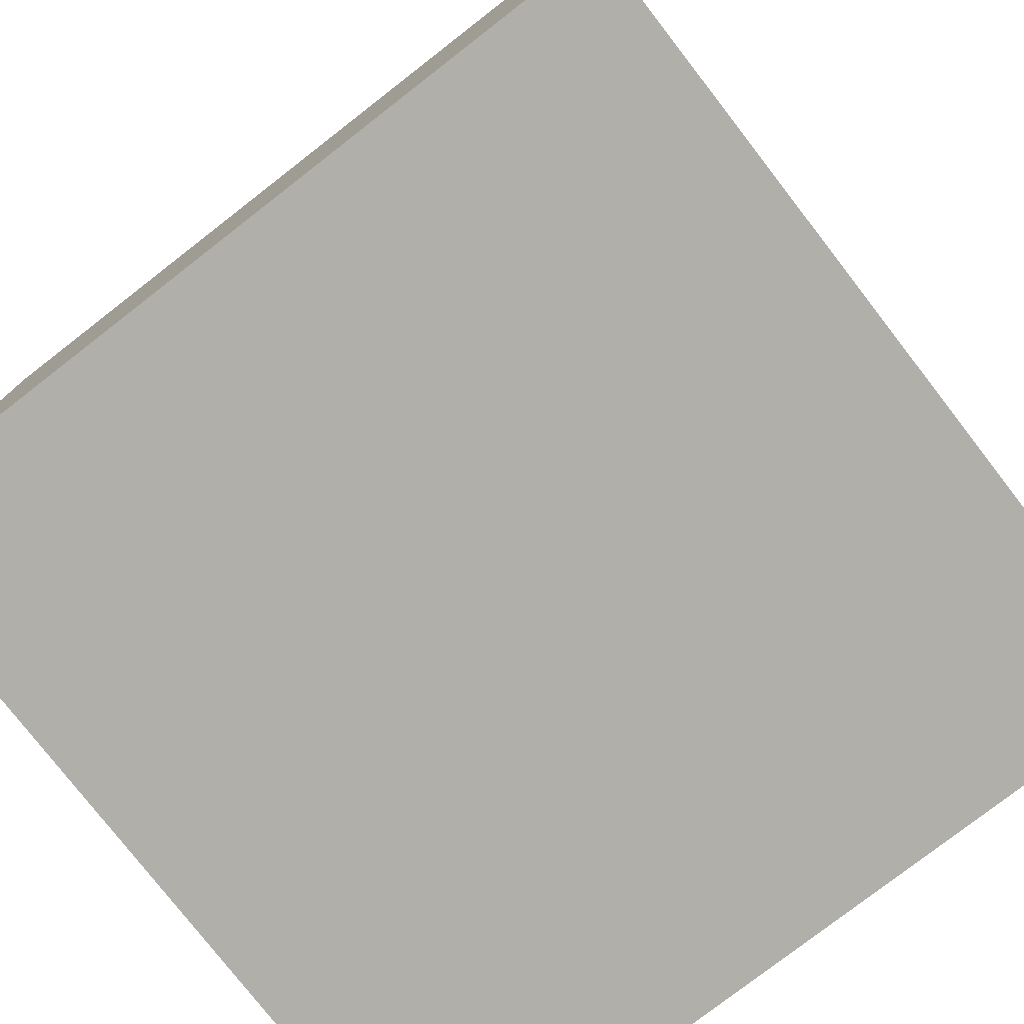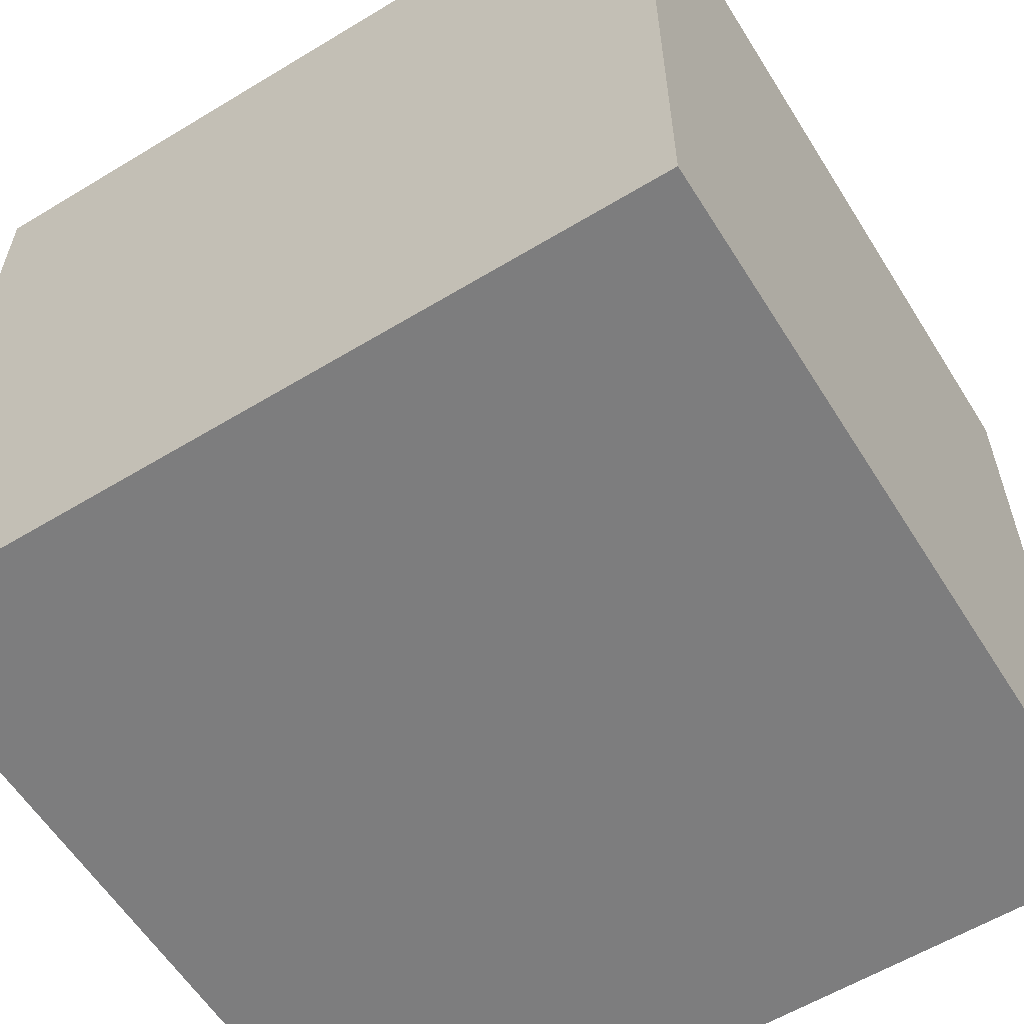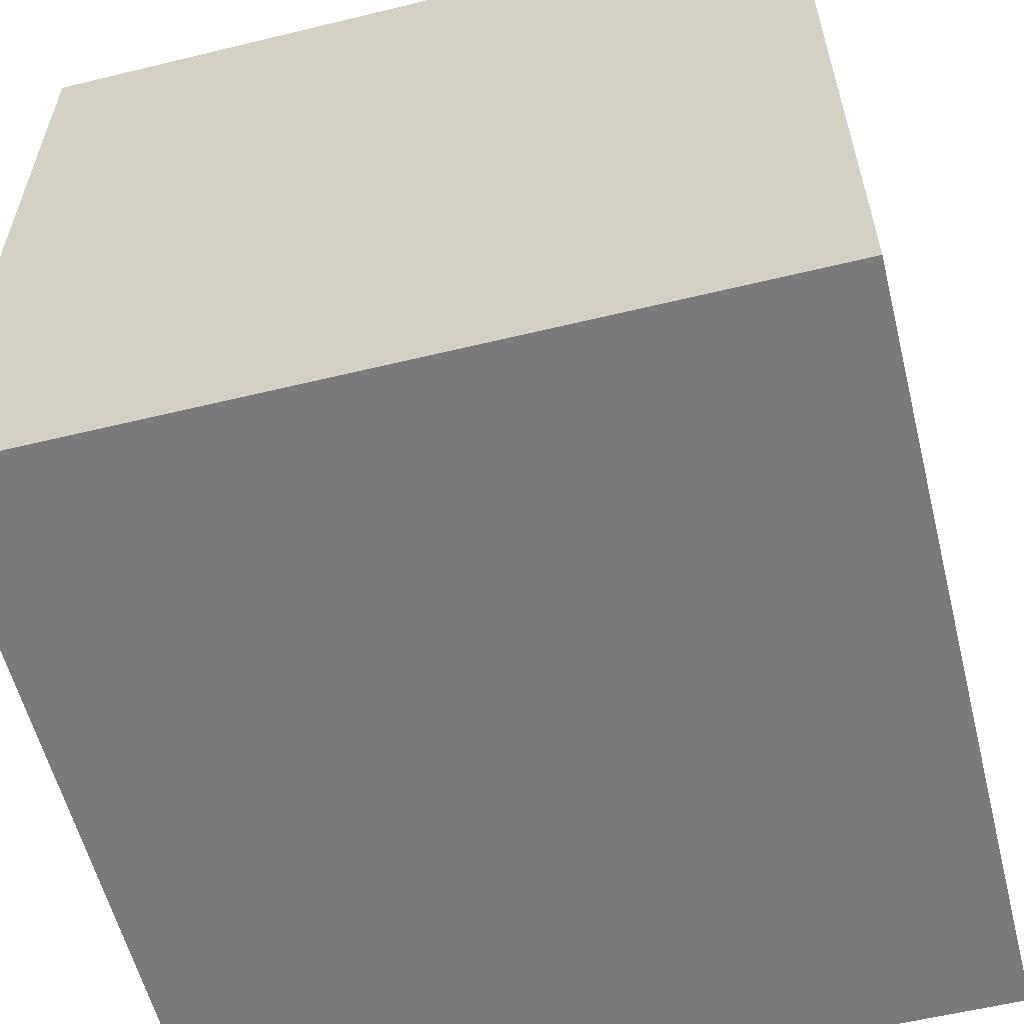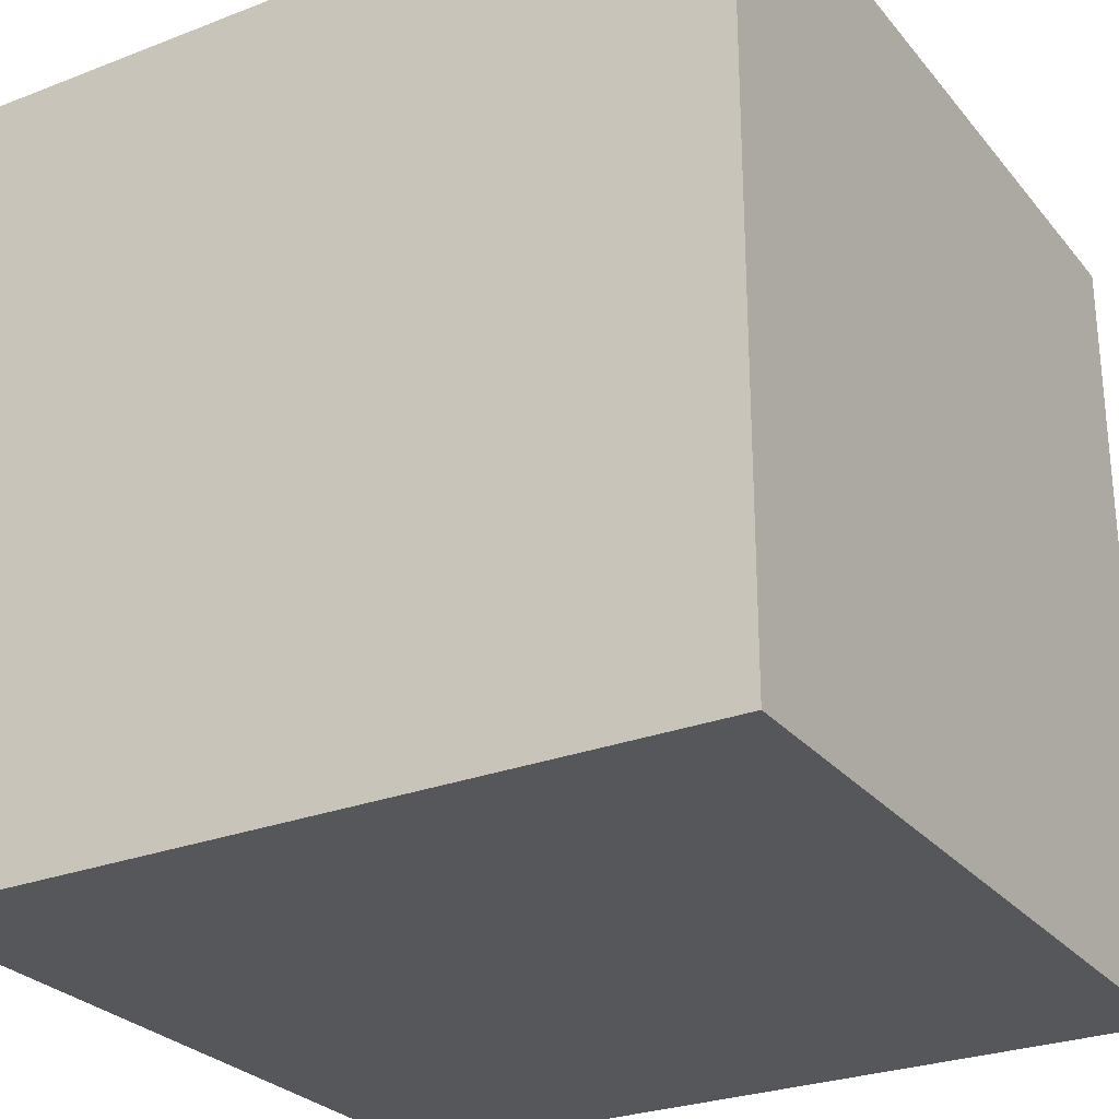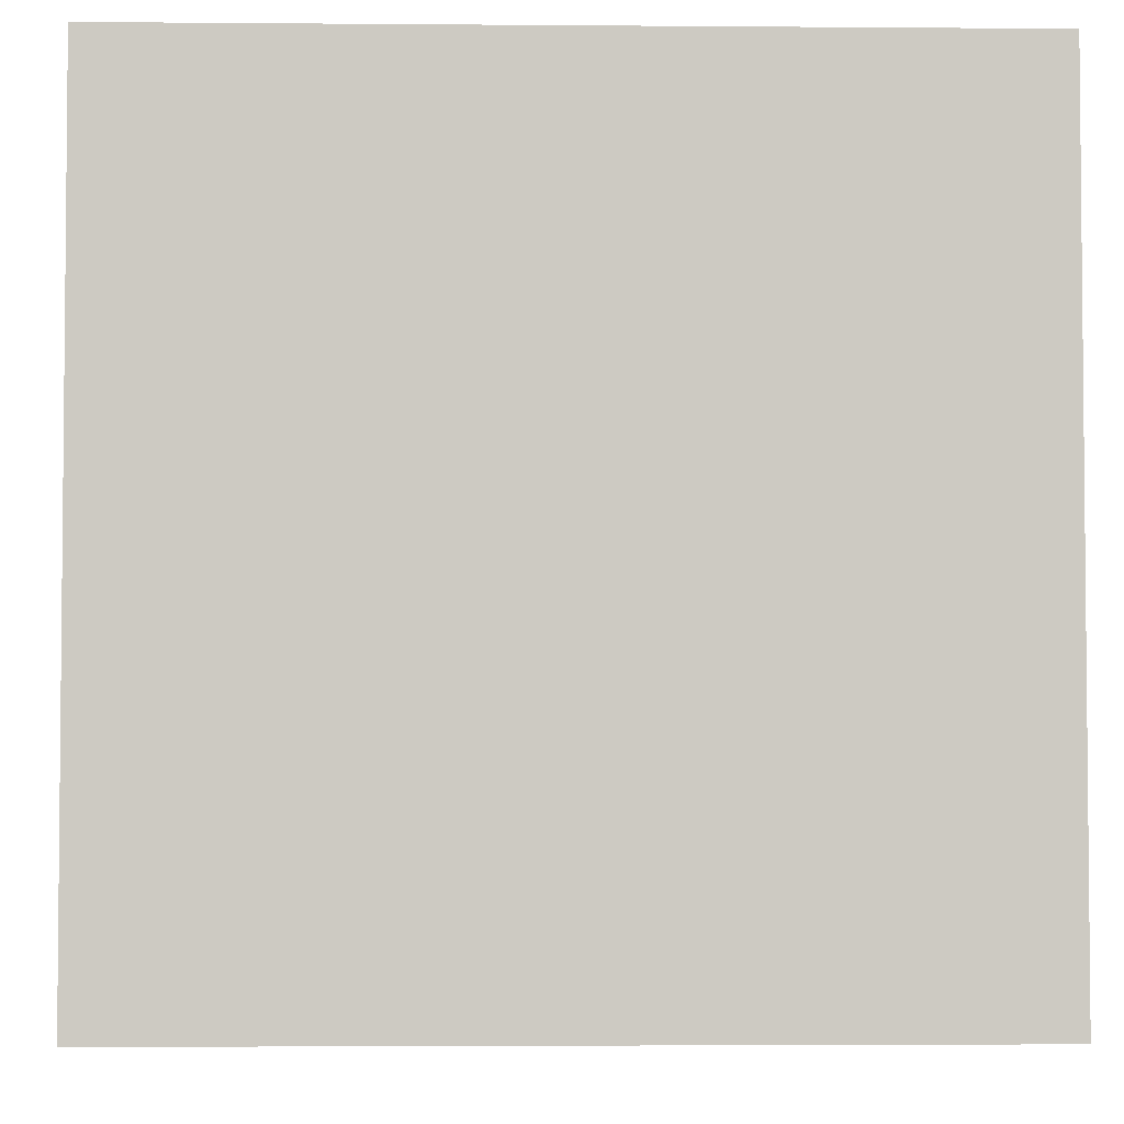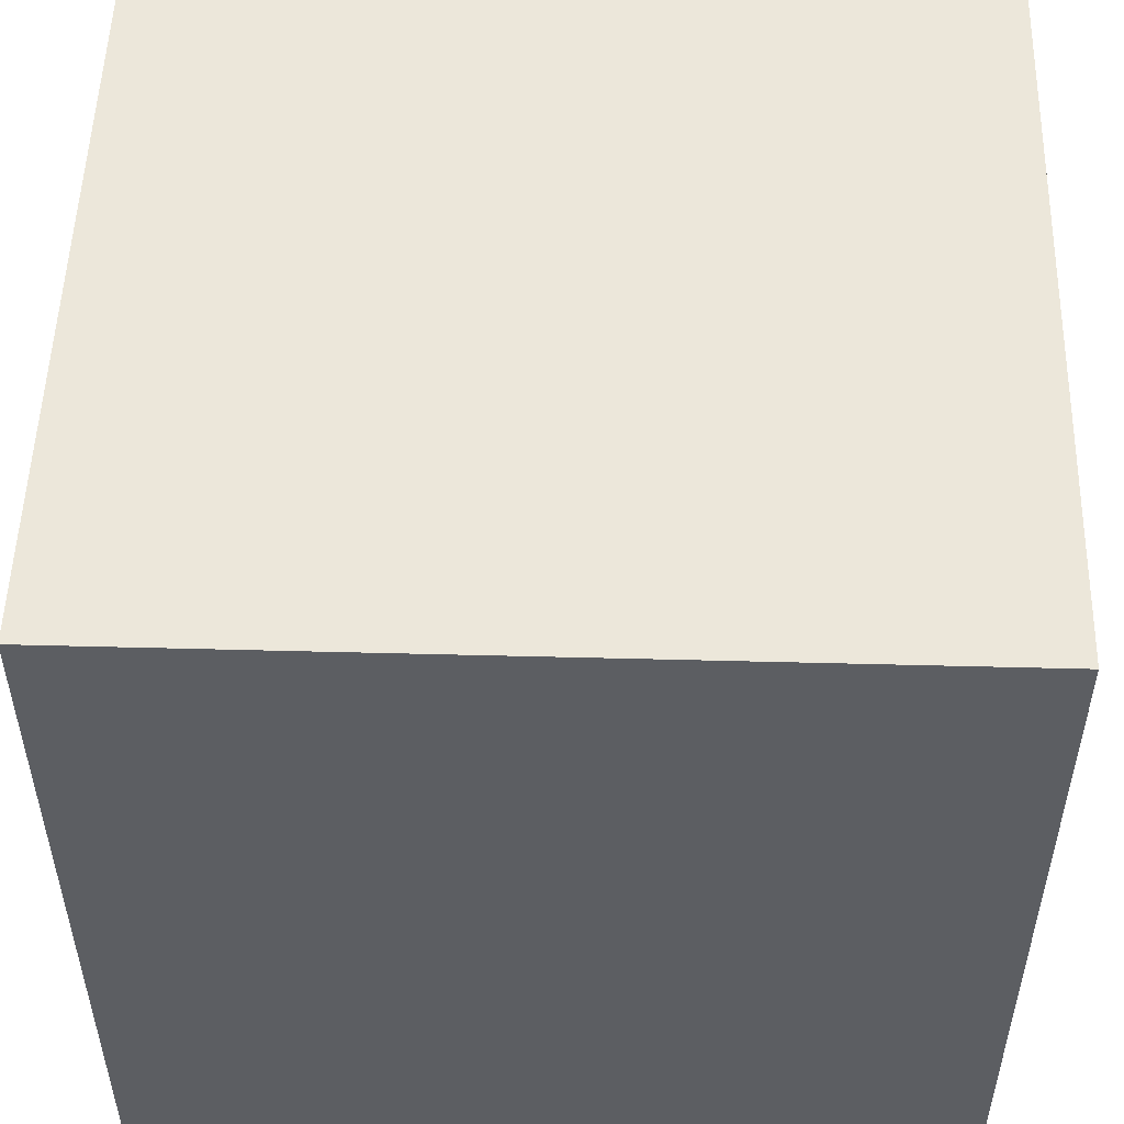
<metadata>
{"format":"obj","ext":"obj","renderer":"f3d","projection":"perspective","resolution":1024,"background":"white","views":[{"elev":-78.0,"azim":37.8,"up":"+Y"},{"elev":-59.1,"azim":31.9,"up":"+Y"},{"elev":-58.2,"azim":-75.9,"up":"+Y"},{"elev":-27.3,"azim":-59.3,"up":"+Y"},{"elev":-3.6,"azim":-91.6,"up":"+Z"},{"elev":52.0,"azim":91.6,"up":"+Z"}]}
</metadata>
<code>
o Cube
v -1 -1 1
v -1 1 1
v -1 -1 -1
v -1 1 -1
v 1 -1 1
v 1 1 1
v 1 -1 -1
v 1 1 -1
f 1 2 4 3
f 3 4 8 7
f 7 8 6 5
f 5 6 2 1
f 3 7 5 1
f 8 4 2 6

</code>
